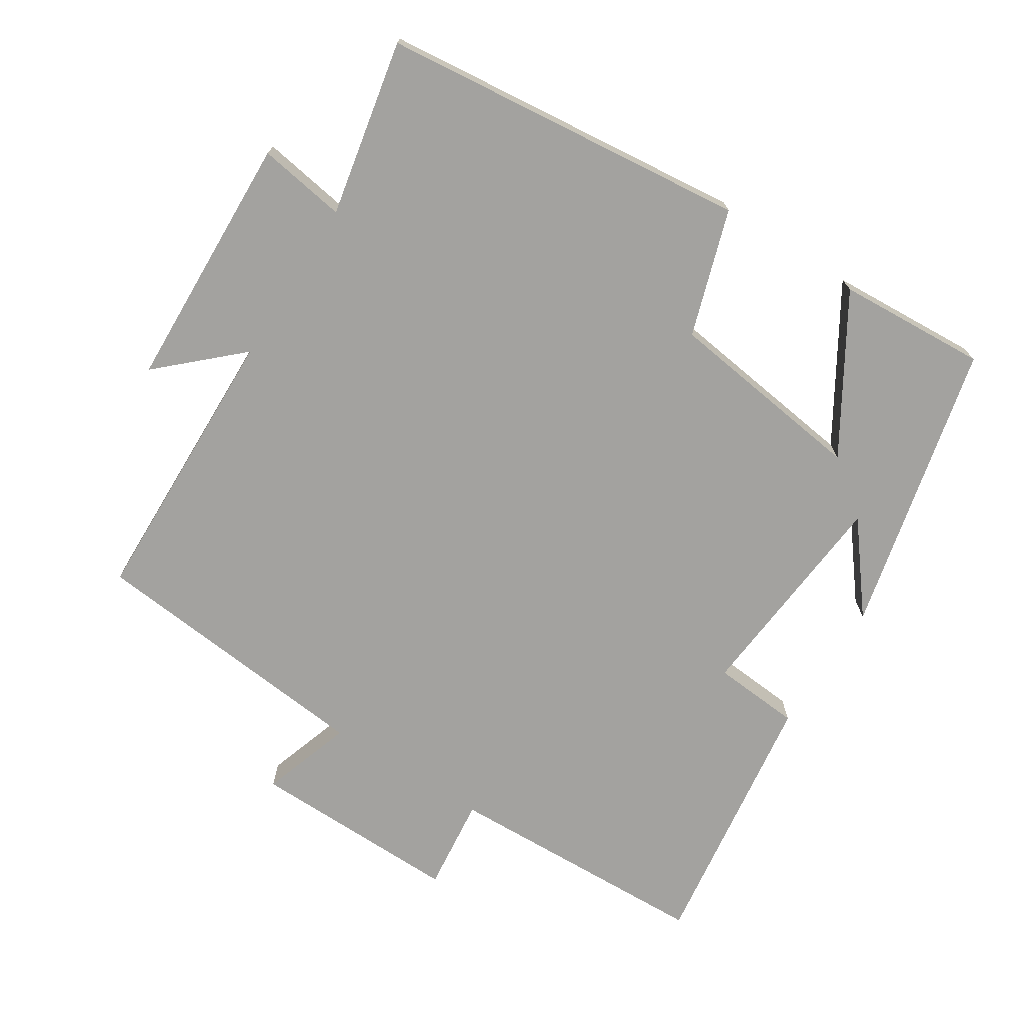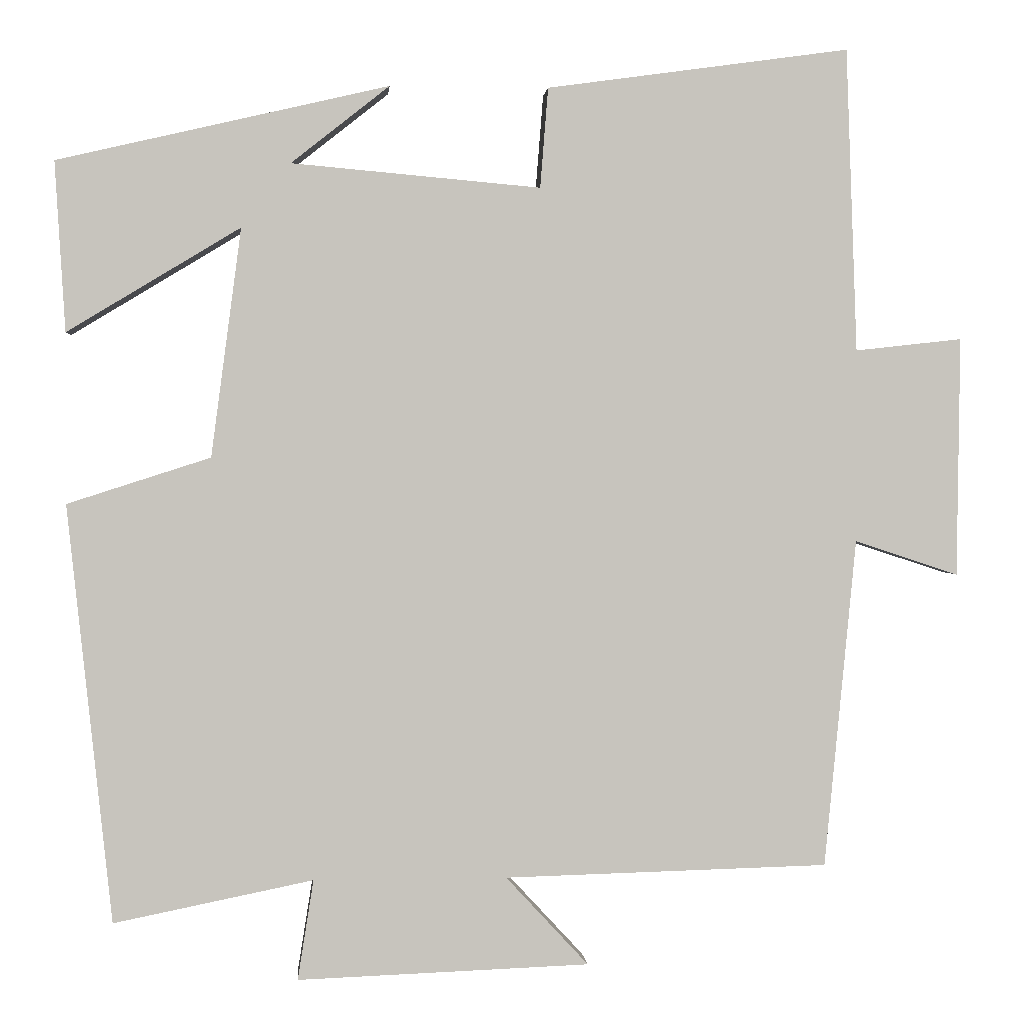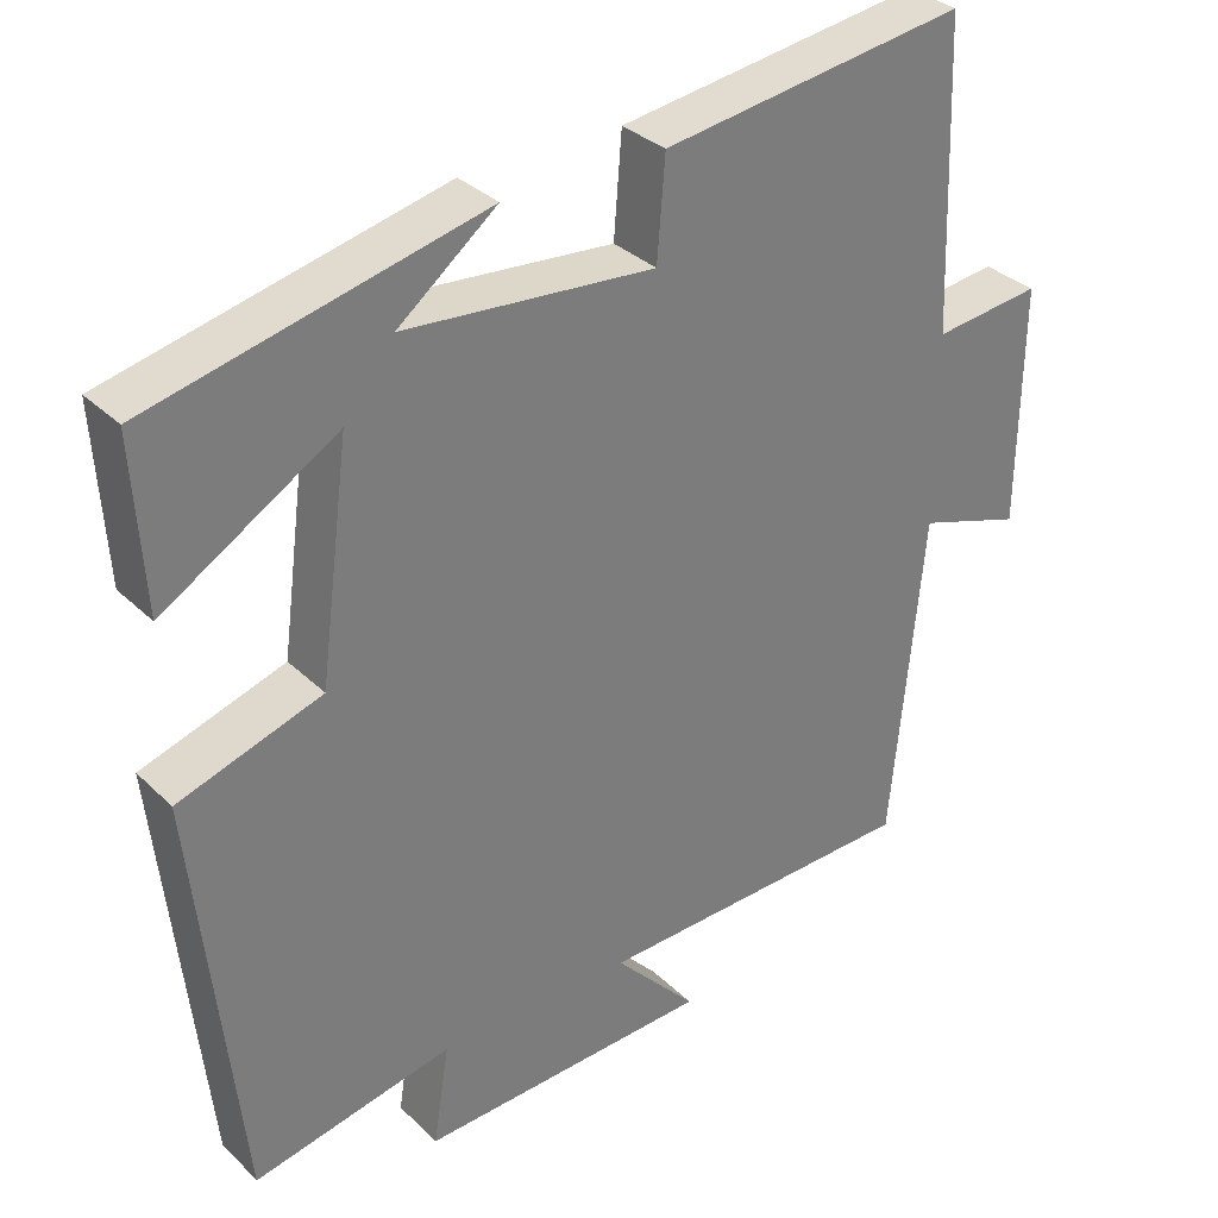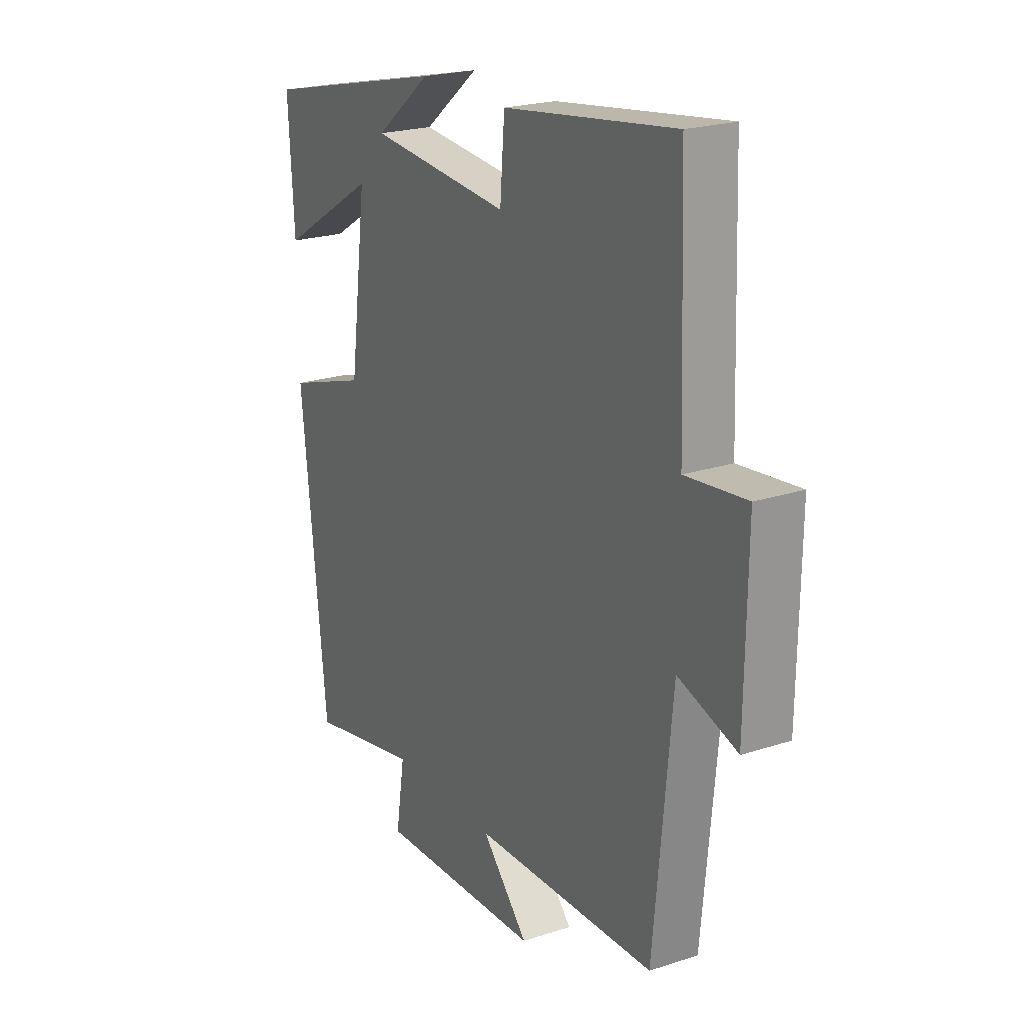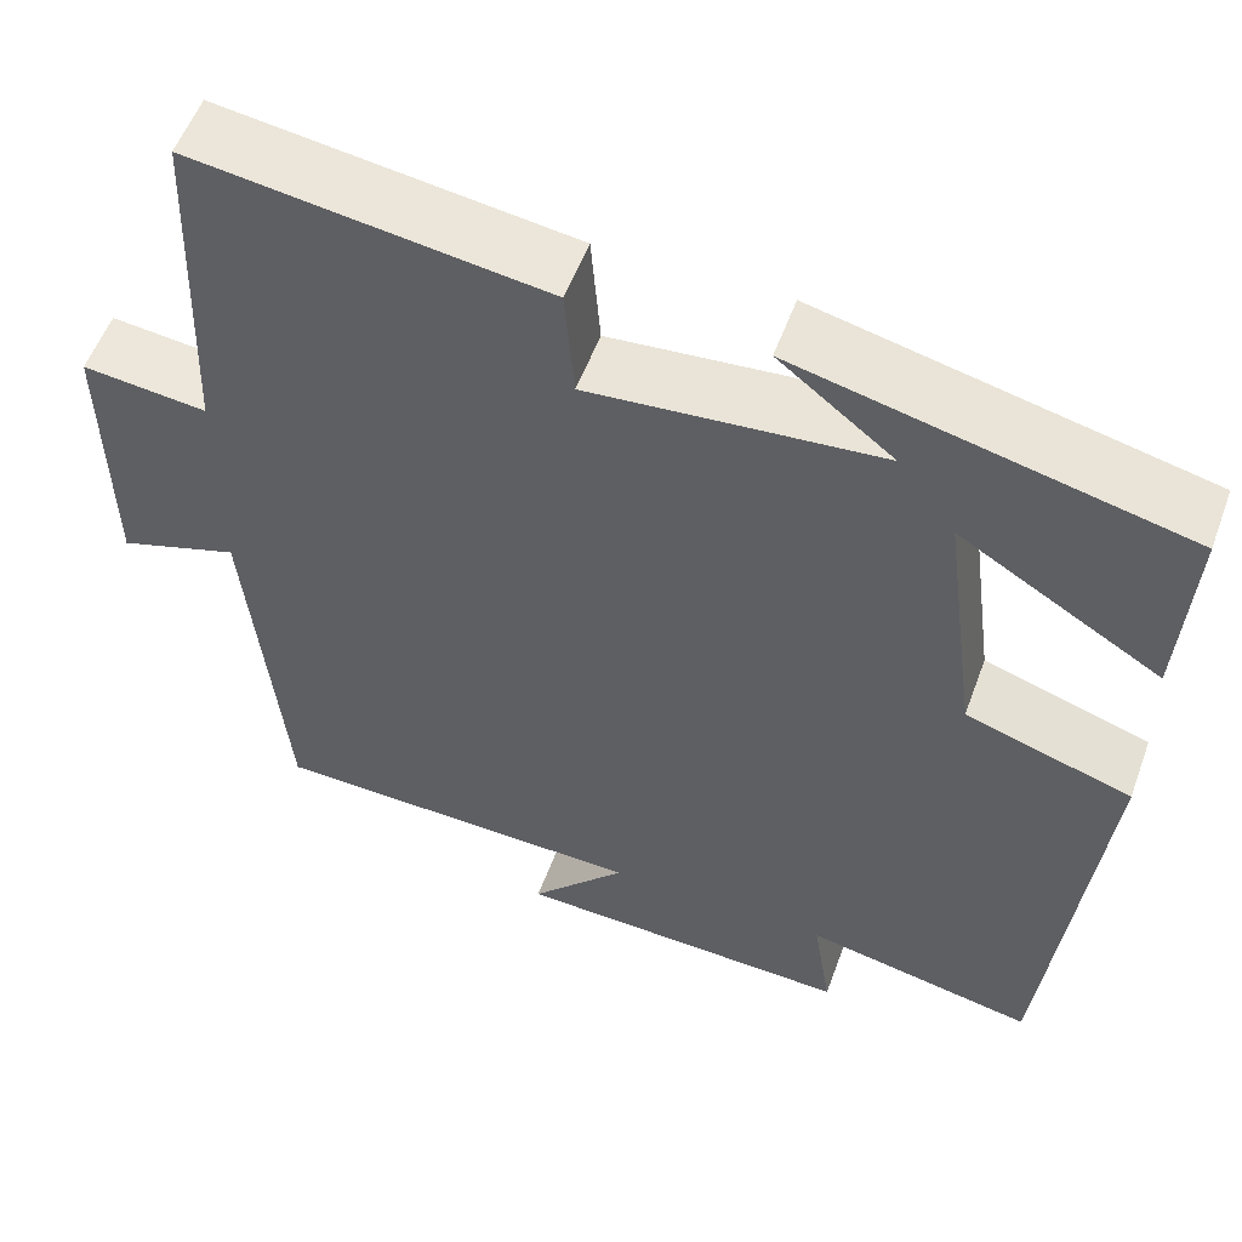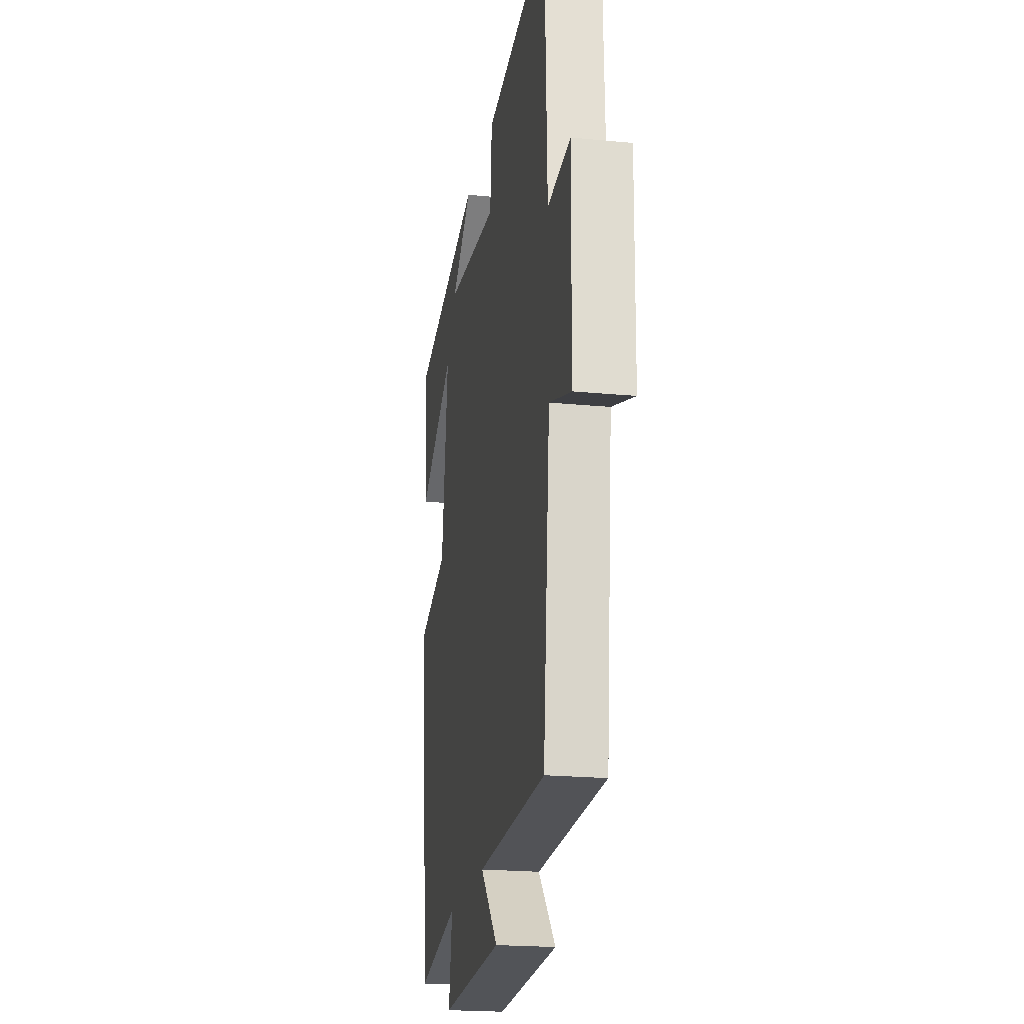
<metadata>
{"format":"obj","ext":"obj","renderer":"f3d","projection":"perspective","resolution":1024,"background":"white","views":[{"elev":-72.5,"azim":-122.6,"up":"+Y"},{"elev":1.1,"azim":-4.5,"up":"+Z"},{"elev":32.9,"azim":-37.6,"up":"+Z"},{"elev":22.1,"azim":60.4,"up":"+Z"},{"elev":55.0,"azim":-160.0,"up":"+Z"},{"elev":-20.9,"azim":80.1,"up":"+Z"}]}
</metadata>
<code>
v -0.513 0.07 0.403
v -0.096 0.07 0.5
v -0.22 0.07 0.402
v 0.094 0.07 0.374
v 0.104 0.07 0.5
v 0.486 0.07 0.553
v 0.5 0.07 0.17
v 0.635 0.07 0.185
v 0.631 0.07 -0.117
v 0.5 0.07 -0.074
v 0.46 0.07 -0.489
v 0.051 0.07 -0.5
v 0.155 0.07 -0.612
v -0.213 0.07 -0.626
v -0.193 0.07 -0.5
v -0.444 0.07 -0.551
v -0.5 0.07 -0.025
v -0.32 0.07 0.033
v -0.282 0.07 0.321
v -0.5 0.07 0.189
v -0.513 0 0.403
v -0.096 0 0.5
v -0.22 0 0.402
v 0.094 0 0.374
v 0.104 0 0.5
v 0.486 0 0.553
v 0.5 0 0.17
v 0.635 0 0.185
v 0.631 0 -0.117
v 0.5 0 -0.074
v 0.46 0 -0.489
v 0.051 0 -0.5
v 0.155 0 -0.612
v -0.213 0 -0.626
v -0.193 0 -0.5
v -0.444 0 -0.551
v -0.5 0 -0.025
v -0.32 0 0.033
v -0.282 0 0.321
v -0.5 0 0.189
f 19 20 1
f 15 16 17 18
f 15 18 19
f 12 13 14 15
f 10 11 12 15
f 10 15 19
f 7 8 9 10
f 7 10 19
f 4 5 6 7
f 3 4 7 19
f 1 2 3
f 1 3 19
f 21 40 39
f 38 37 36 35
f 39 38 35
f 35 34 33 32
f 35 32 31 30
f 39 35 30
f 30 29 28 27
f 39 30 27
f 27 26 25 24
f 39 27 24 23
f 23 22 21
f 39 23 21
f 1 21 22 2
f 2 22 23 3
f 3 23 24 4
f 4 24 25 5
f 5 25 26 6
f 6 26 27 7
f 7 27 28 8
f 8 28 29 9
f 9 29 30 10
f 10 30 31 11
f 11 31 32 12
f 12 32 33 13
f 13 33 34 14
f 14 34 35 15
f 15 35 36 16
f 16 36 37 17
f 17 37 38 18
f 18 38 39 19
f 19 39 40 20
f 20 40 21 1

</code>
